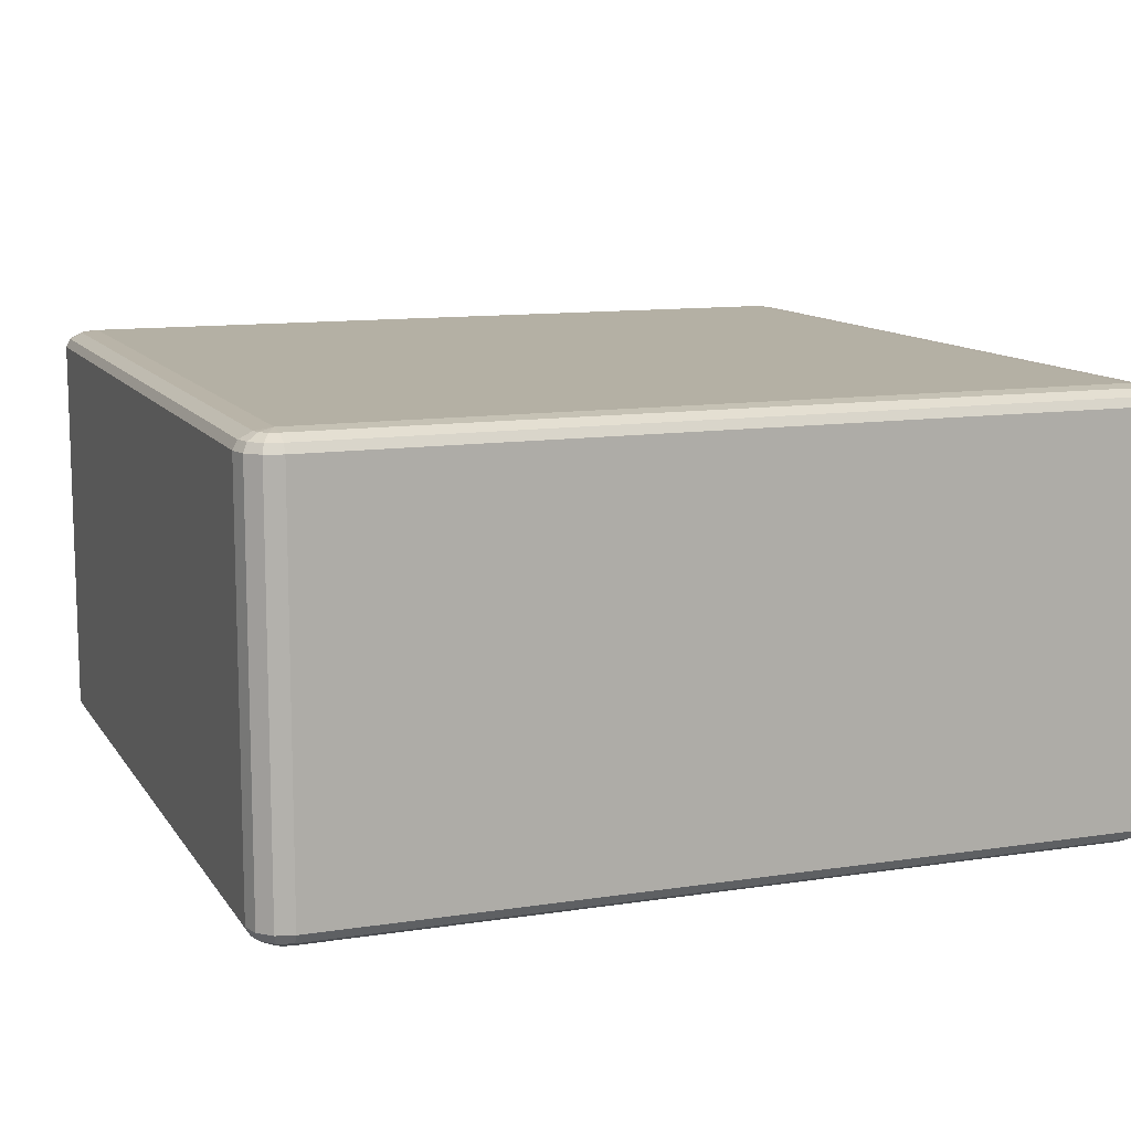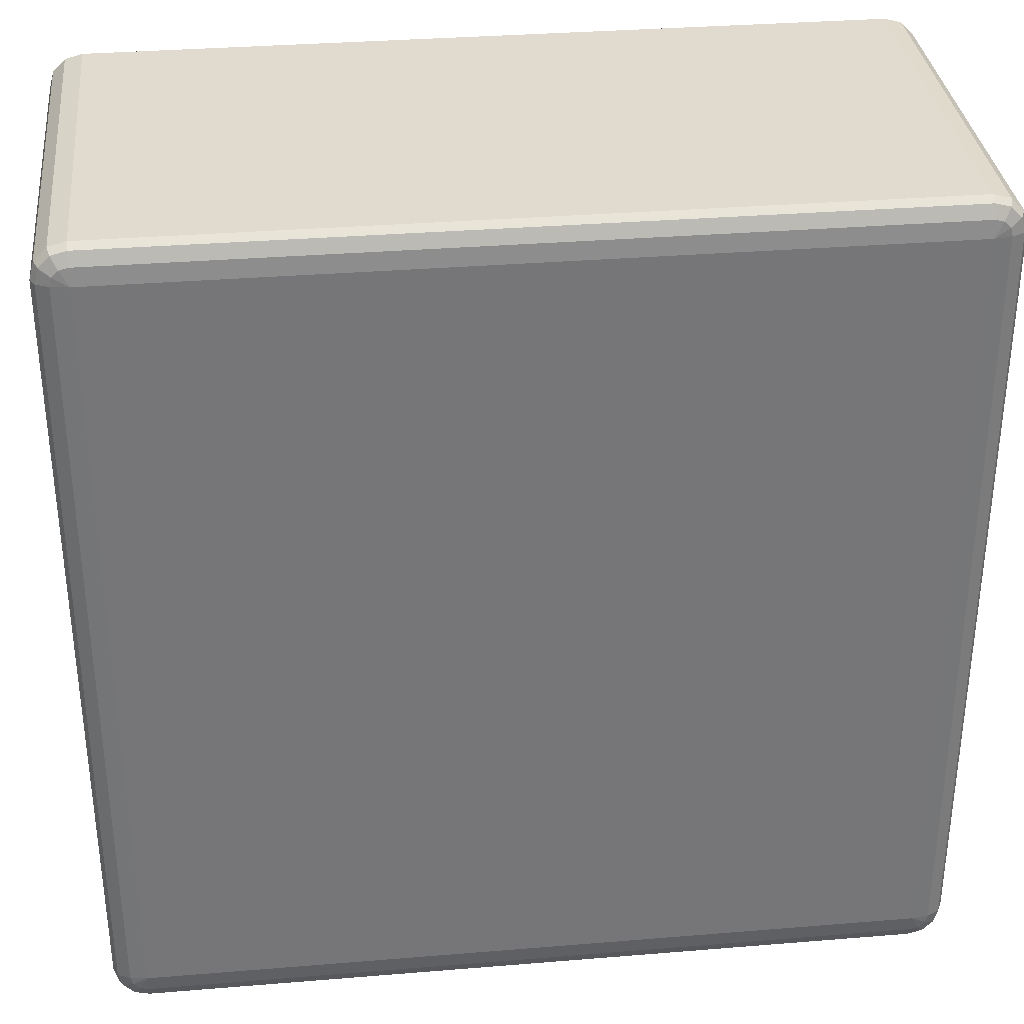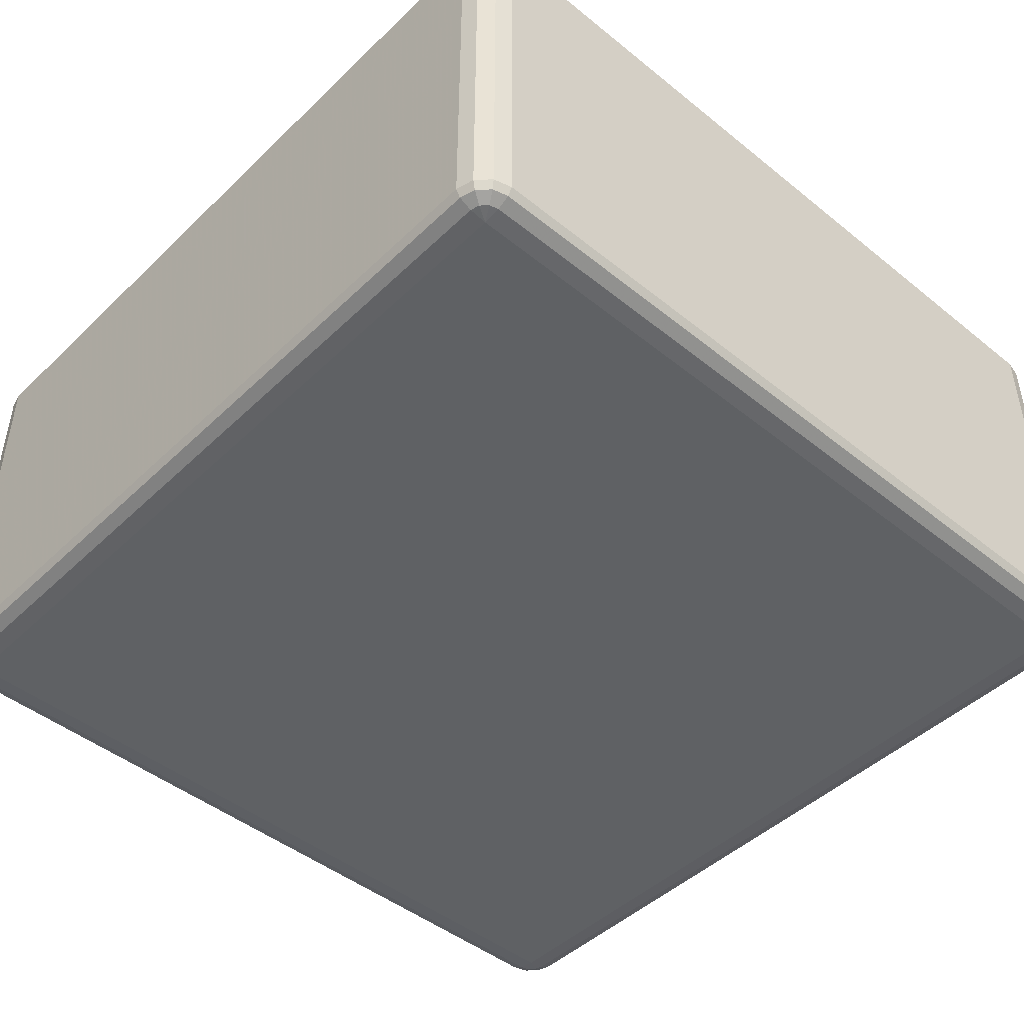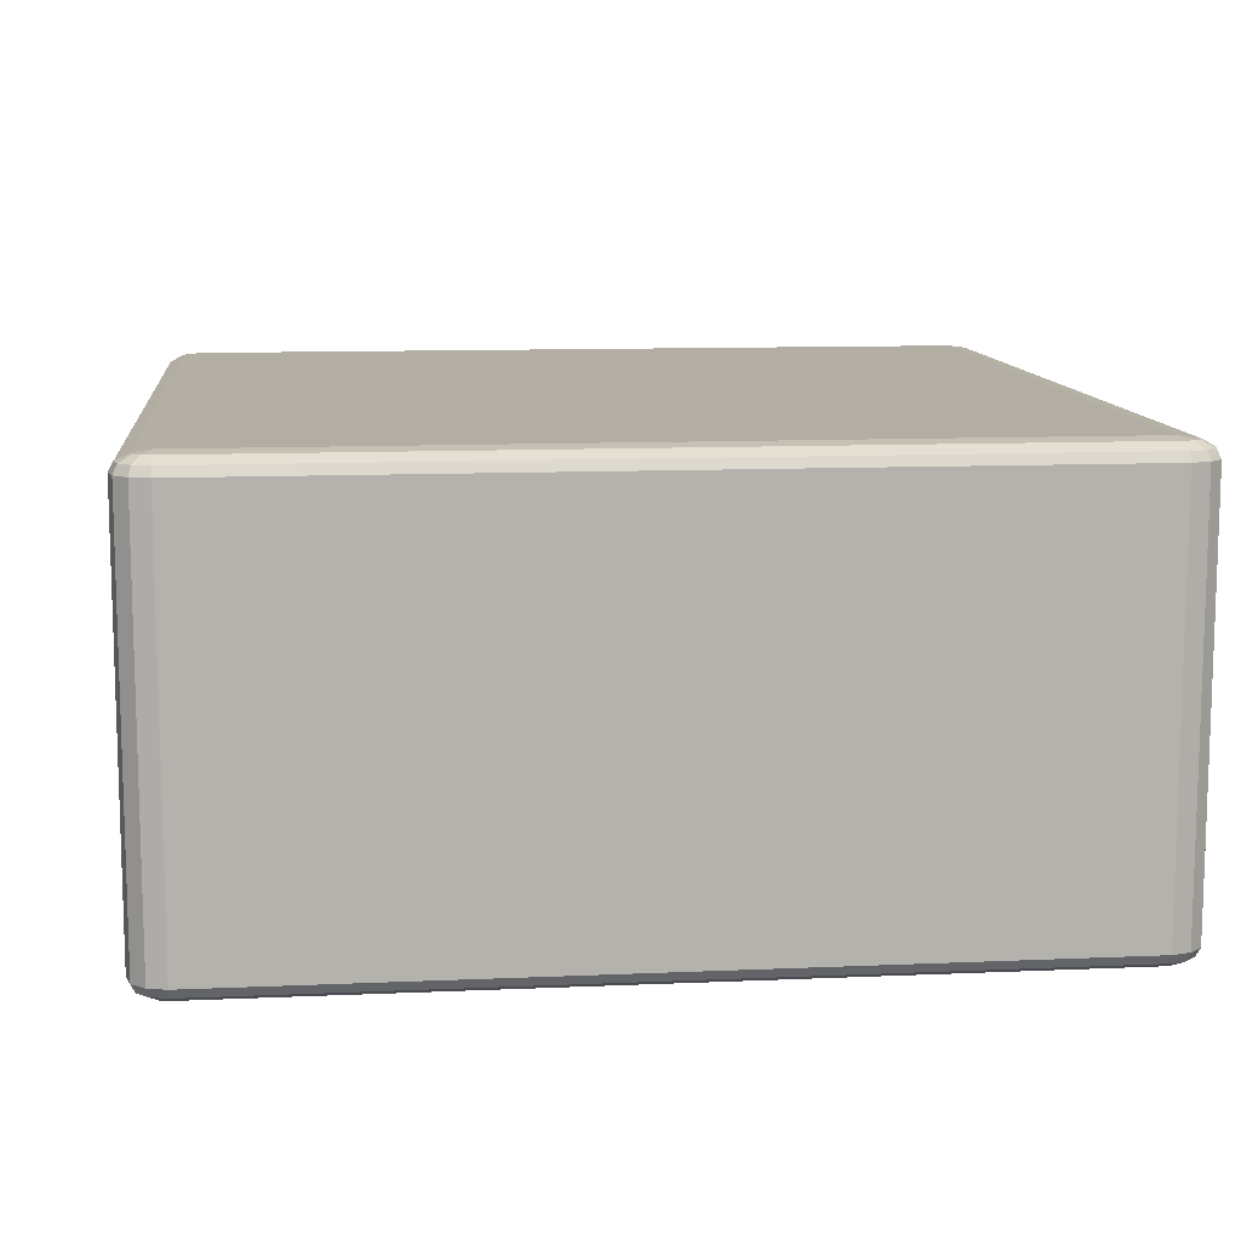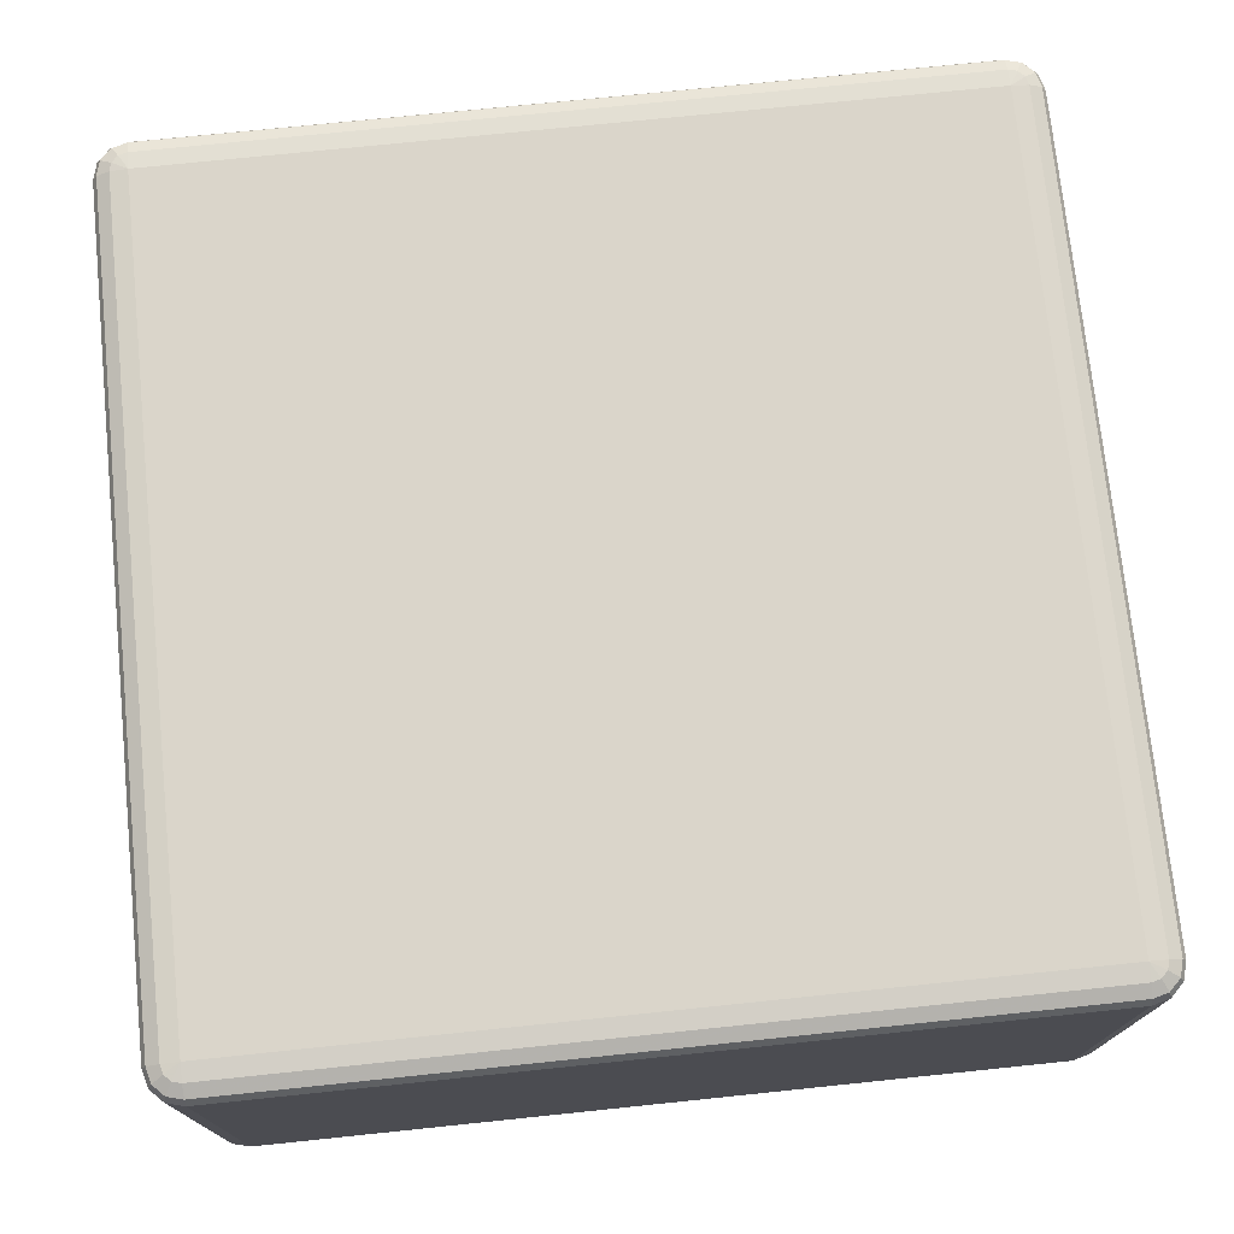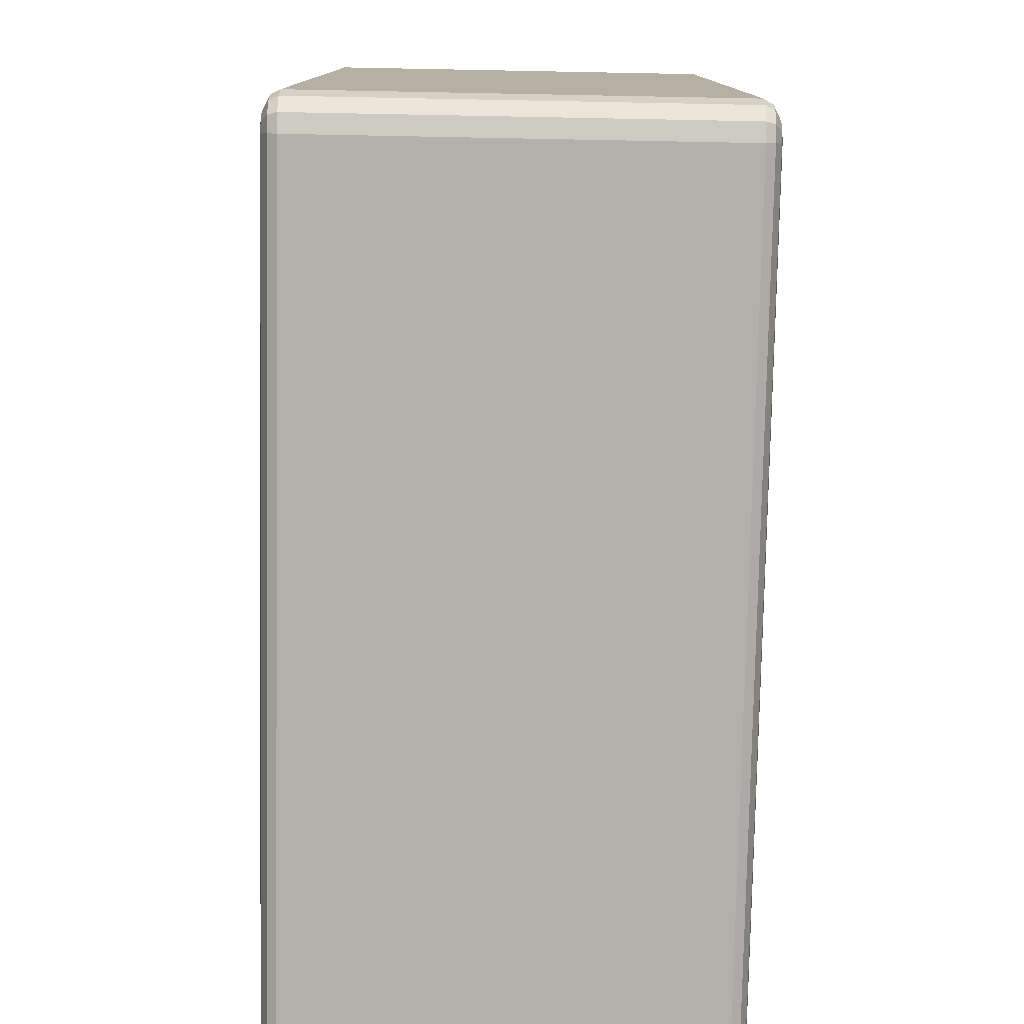
<metadata>
{"format":"obj","ext":"obj","renderer":"f3d","projection":"perspective","resolution":1024,"background":"white","views":[{"elev":11.4,"azim":69.4,"up":"+Y"},{"elev":33.5,"azim":173.6,"up":"+Z"},{"elev":-46.1,"azim":-132.6,"up":"+Y"},{"elev":10.9,"azim":-6.2,"up":"+Y"},{"elev":74.2,"azim":-95.9,"up":"+Y"},{"elev":-78.5,"azim":-91.1,"up":"+Z"}]}
</metadata>
<code>
v 2350 378 150
v 2350 -82 150
v 2330 -82 144.6
v 2330 378 144.6
v 2315 -82 130
v 2315 378 130
v 2310 -82 110
v 2310 378 110
v 2310 -82 -810
v 2310 378 -810
v 2315 -82 -830
v 2315 378 -830
v 2330 -82 -844.6
v 2330 378 -844.6
v 2350 -82 -850
v 2350 378 -850
v 3270 -82 -850
v 3270 378 -850
v 3290 -82 -844.6
v 3290 378 -844.6
v 3305 -82 -830
v 3305 378 -830
v 3310 -82 -810
v 3310 378 -810
v 3310 -82 110
v 3310 378 110
v 3305 -82 130
v 3305 378 130
v 3290 -82 144.6
v 3290 378 144.6
v 3270 -82 150
v 3270 378 150
v 2350 388 144.6
v 2333 388 140
v 3270 388 144.6
v 2320 388 127.3
v 3287 388 140
v 2315 388 110
v 3300 388 127.3
v 2315 388 -810
v 3305 388 110
v 2320 388 -827.3
v 3305 388 -810
v 2333 388 -840
v 3300 388 -827.3
v 2350 388 -844.6
v 3287 388 -840
v 3270 388 -844.6
v 3280 395.3 -827.3
v 3270 395.3 -830
v 2350 395.3 -830
v 2340 395.3 -827.3
v 2350 398 -810
v 2333 395.3 -820
v 2330 395.3 -810
v 3270 398 -810
v 2330 395.3 110
v 2350 398 110
v 2333 395.3 120
v 2340 395.3 127.3
v 2350 395.3 130
v 3270 398 110
v 3270 395.3 130
v 3280 395.3 127.3
v 3287 395.3 120
v 3290 395.3 110
v 3290 395.3 -810
v 3287 395.3 -820
v 2333 -92 140
v 2350 -92 144.6
v 2320 -92 127.3
v 3270 -92 144.6
v 2315 -92 110
v 3287 -92 140
v 2315 -92 -810
v 3300 -92 127.3
v 2320 -92 -827.3
v 3305 -92 110
v 2333 -92 -840
v 3305 -92 -810
v 2350 -92 -844.6
v 3300 -92 -827.3
v 3270 -92 -844.6
v 3287 -92 -840
v 3270 -99.32 -830
v 3280 -99.32 -827.3
v 3287 -99.32 -820
v 3290 -99.32 -810
v 3270 -102 -810
v 3290 -99.32 110
v 2350 -99.32 -830
v 3287 -99.32 120
v 2340 -99.32 -827.3
v 3280 -99.32 127.3
v 2333 -99.32 -820
v 2350 -102 -810
v 2330 -99.32 -810
v 2330 -99.32 110
v 3270 -102 110
v 2350 -102 110
v 2333 -99.32 120
v 3270 -99.32 130
v 2340 -99.32 127.3
v 2350 -99.32 130
f 3 2 1
f 1 4 3
f 5 3 4
f 4 6 5
f 7 5 6
f 6 8 7
f 9 7 8
f 8 10 9
f 11 9 10
f 10 12 11
f 13 11 12
f 12 14 13
f 15 13 14
f 14 16 15
f 17 15 16
f 16 18 17
f 19 17 18
f 18 20 19
f 21 19 20
f 20 22 21
f 23 21 22
f 22 24 23
f 25 23 24
f 24 26 25
f 27 25 26
f 26 28 27
f 29 27 28
f 28 30 29
f 31 29 30
f 30 32 31
f 2 31 32
f 32 1 2
f 4 1 33
f 33 34 4
f 6 4 34
f 35 33 1
f 1 32 35
f 34 36 6
f 8 6 36
f 37 35 32
f 32 30 37
f 36 38 8
f 10 8 38
f 39 37 30
f 30 28 39
f 38 40 10
f 12 10 40
f 41 39 28
f 28 26 41
f 40 42 12
f 14 12 42
f 43 41 26
f 26 24 43
f 42 44 14
f 16 14 44
f 45 43 24
f 24 22 45
f 44 46 16
f 18 16 46
f 47 45 22
f 22 20 47
f 20 18 48
f 48 47 20
f 46 48 18
f 45 47 49
f 47 48 50
f 50 49 47
f 48 46 51
f 51 50 48
f 52 51 46
f 46 44 52
f 50 51 53
f 51 52 53
f 54 52 44
f 52 54 53
f 44 42 54
f 55 54 42
f 54 55 53
f 42 40 55
f 53 56 50
f 49 50 56
f 57 55 40
f 40 38 57
f 58 53 55
f 55 57 58
f 56 53 58
f 59 57 38
f 57 59 58
f 38 36 59
f 60 59 36
f 59 60 58
f 36 34 60
f 61 60 34
f 60 61 58
f 34 33 61
f 62 58 61
f 58 62 56
f 63 61 33
f 61 63 62
f 33 35 63
f 64 63 35
f 63 64 62
f 35 37 64
f 65 64 37
f 64 65 62
f 37 39 65
f 65 66 62
f 66 65 39
f 56 62 66
f 39 41 66
f 67 66 41
f 66 67 56
f 41 43 67
f 67 68 56
f 68 67 43
f 68 49 56
f 43 45 68
f 49 68 45
f 2 3 69
f 69 70 2
f 31 2 70
f 71 69 3
f 3 5 71
f 70 72 31
f 29 31 72
f 73 71 5
f 5 7 73
f 72 74 29
f 27 29 74
f 75 73 7
f 7 9 75
f 74 76 27
f 25 27 76
f 77 75 9
f 9 11 77
f 76 78 25
f 23 25 78
f 79 77 11
f 11 13 79
f 78 80 23
f 21 23 80
f 81 79 13
f 13 15 81
f 80 82 21
f 19 21 82
f 83 81 15
f 15 17 83
f 17 19 84
f 84 83 17
f 82 84 19
f 81 83 85
f 83 84 86
f 86 85 83
f 84 82 87
f 87 86 84
f 88 87 82
f 82 80 88
f 87 89 86
f 88 89 87
f 86 89 85
f 90 88 80
f 80 78 90
f 85 91 81
f 91 85 89
f 79 81 91
f 92 90 78
f 78 76 92
f 91 93 79
f 77 79 93
f 94 92 76
f 76 74 94
f 93 95 77
f 75 77 95
f 91 96 93
f 93 96 95
f 89 96 91
f 95 97 75
f 95 96 97
f 73 75 97
f 97 98 73
f 98 97 96
f 71 73 98
f 96 89 99
f 99 89 88
f 88 90 99
f 92 99 90
f 94 99 92
f 96 100 98
f 99 100 96
f 98 101 71
f 98 100 101
f 69 71 101
f 102 99 94
f 100 99 102
f 102 94 74
f 74 72 102
f 101 103 69
f 101 100 103
f 70 69 103
f 102 104 100
f 103 100 104
f 104 102 72
f 103 104 70
f 72 70 104

</code>
